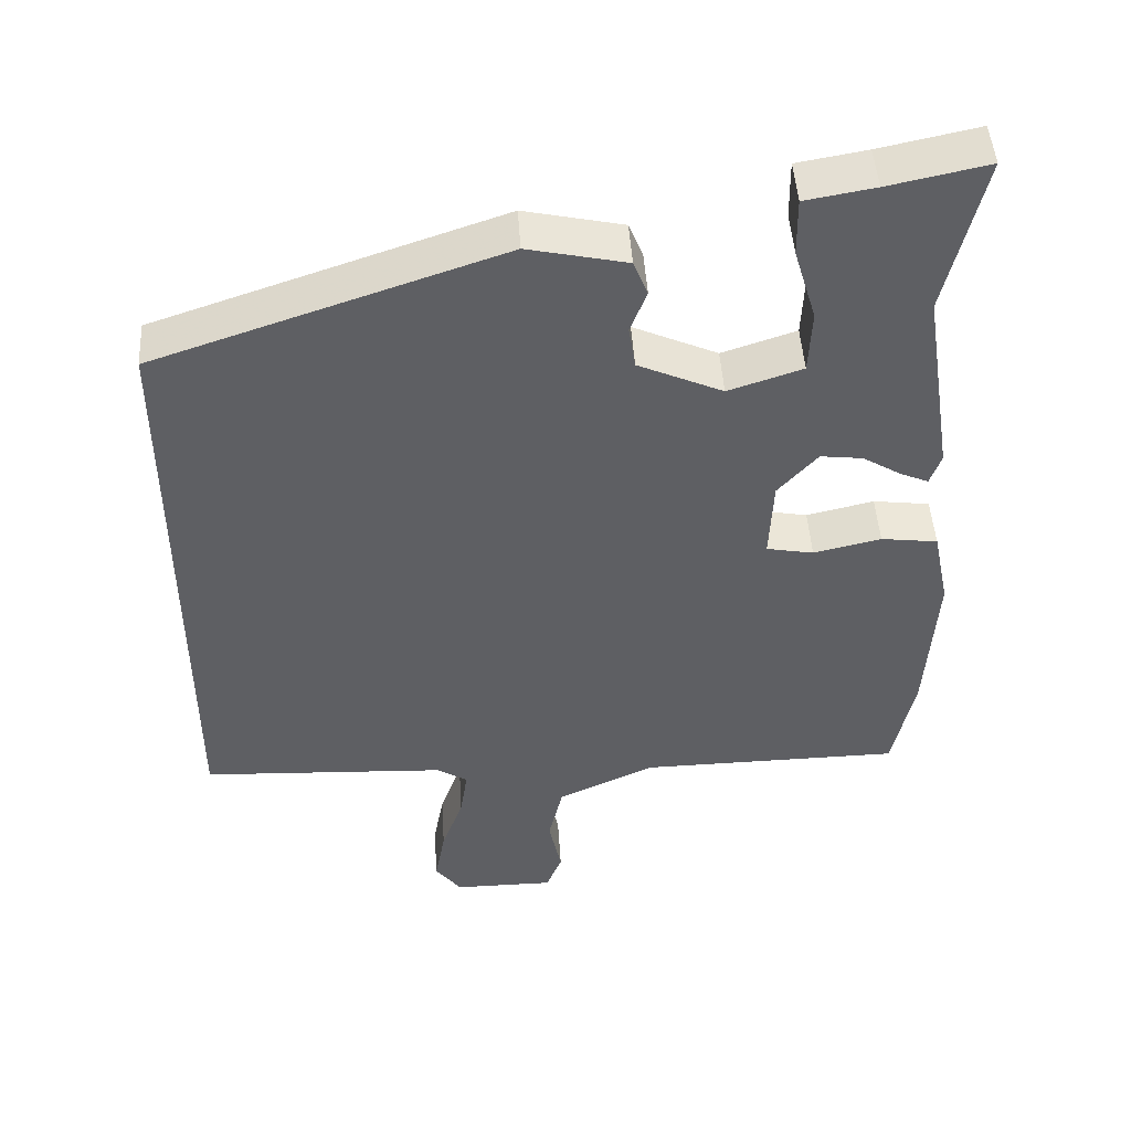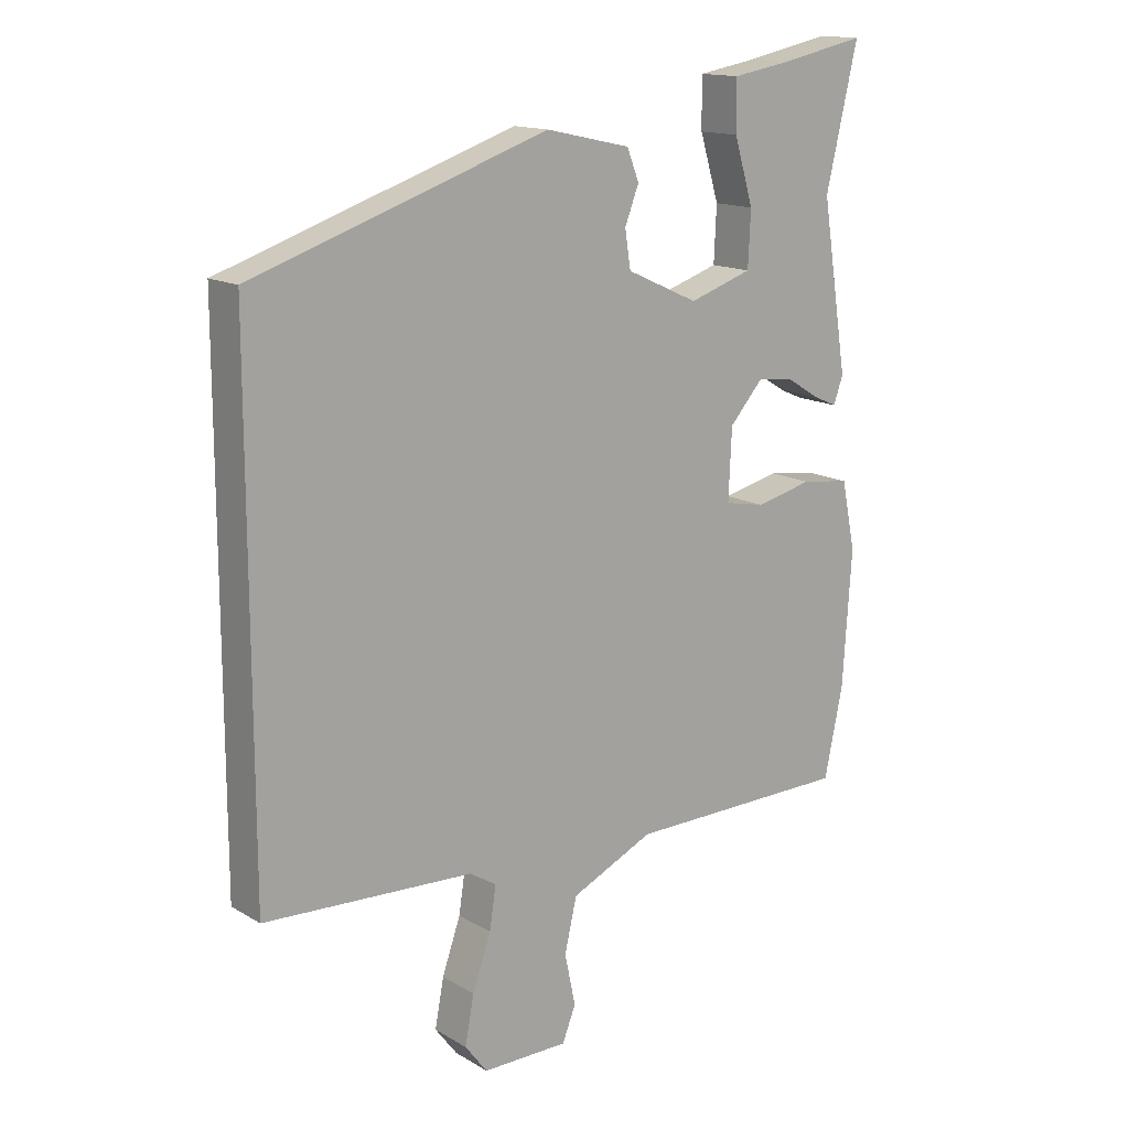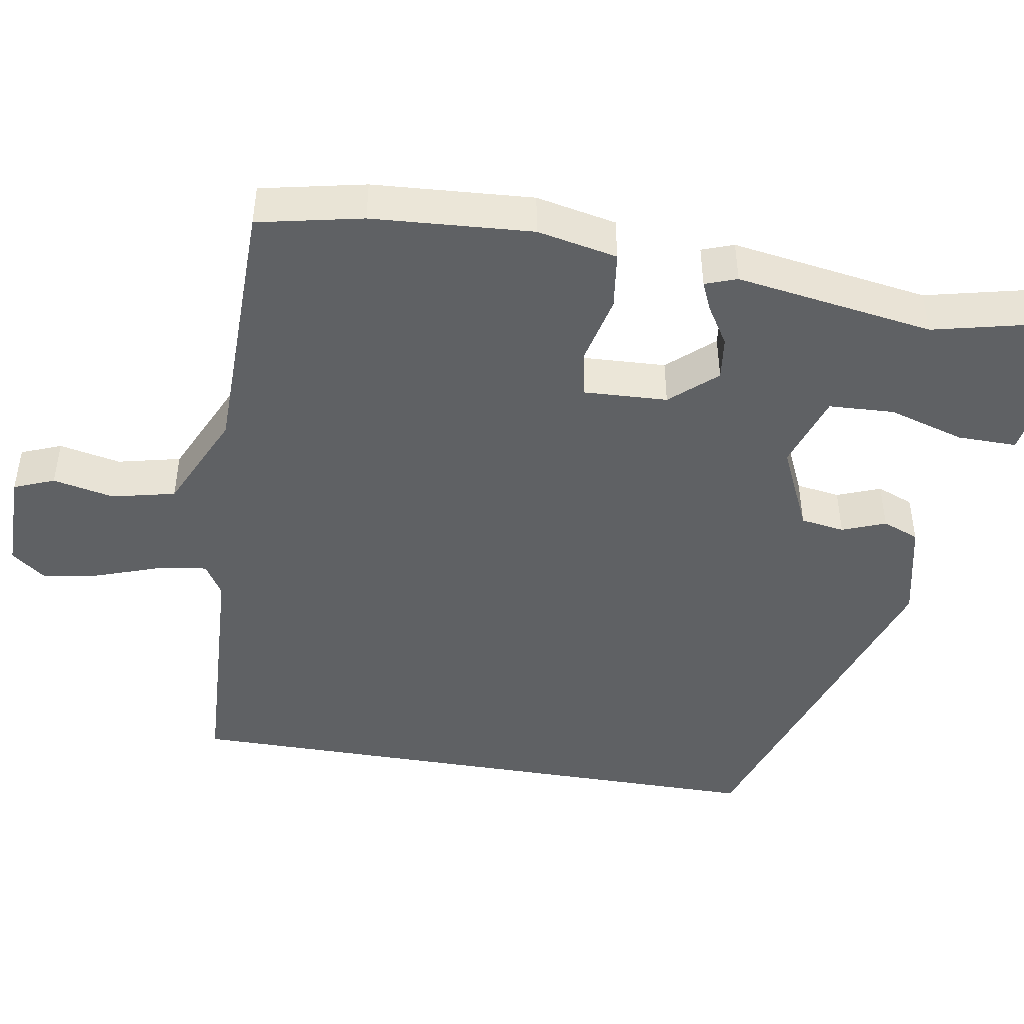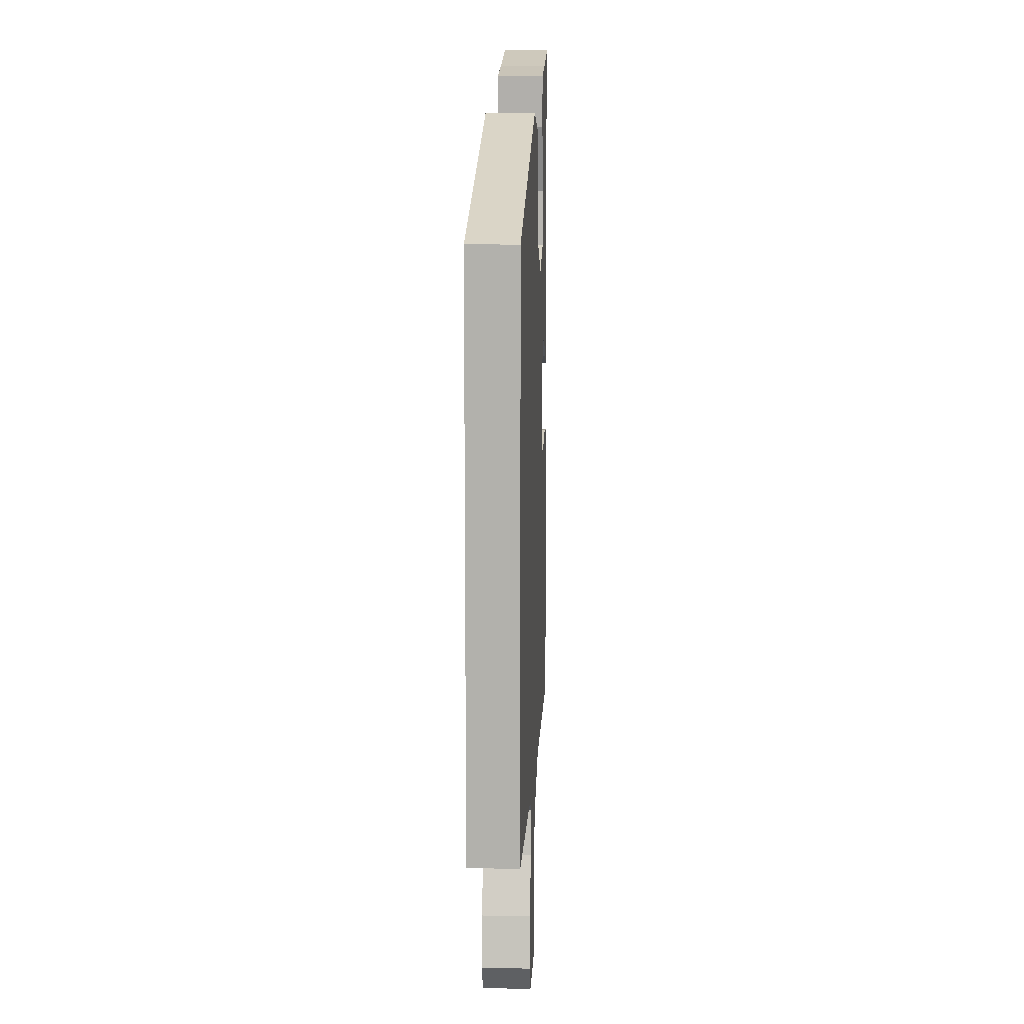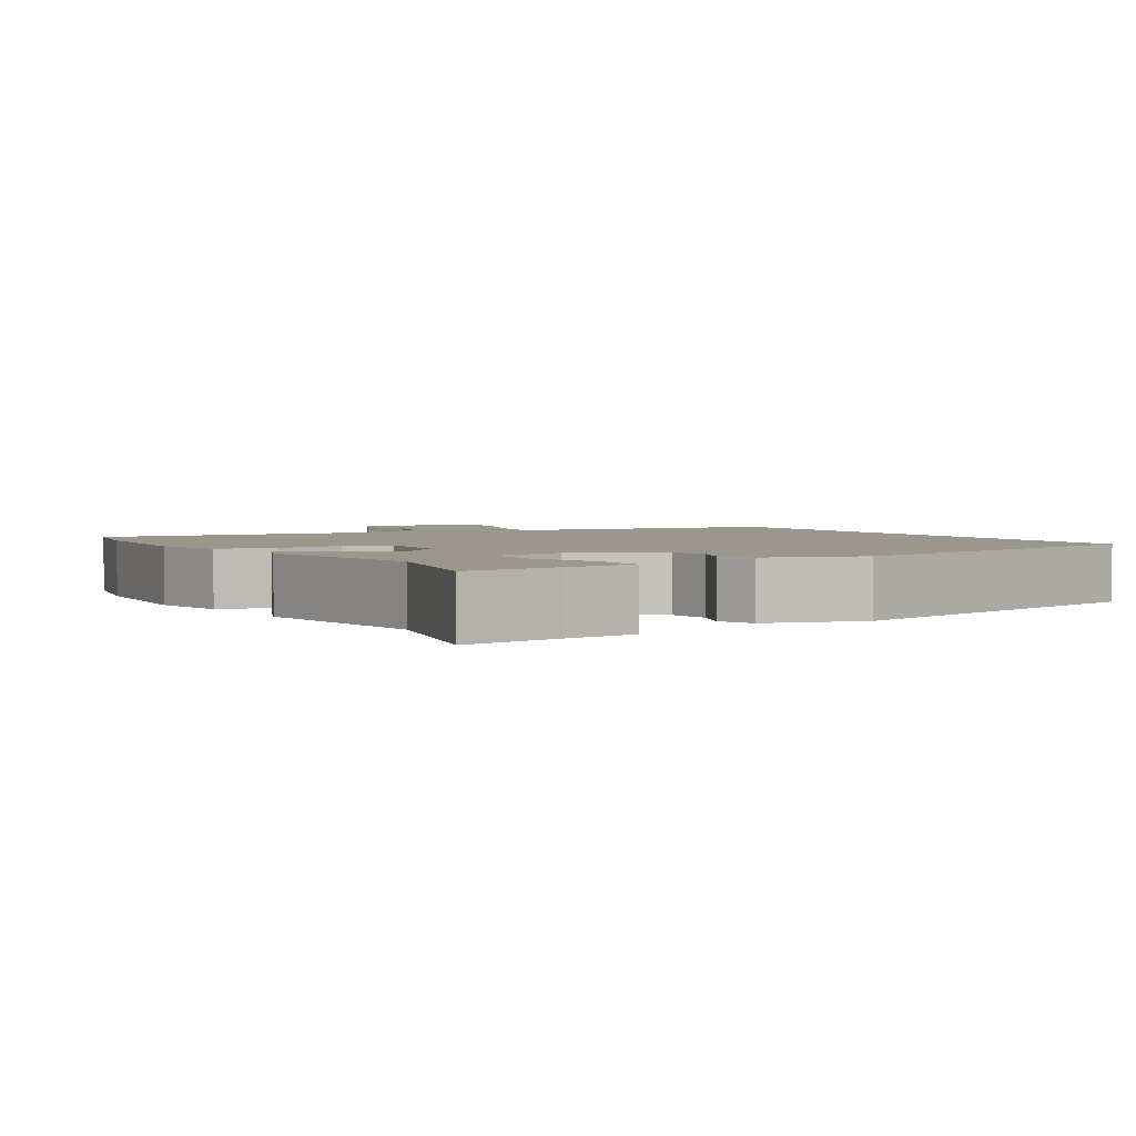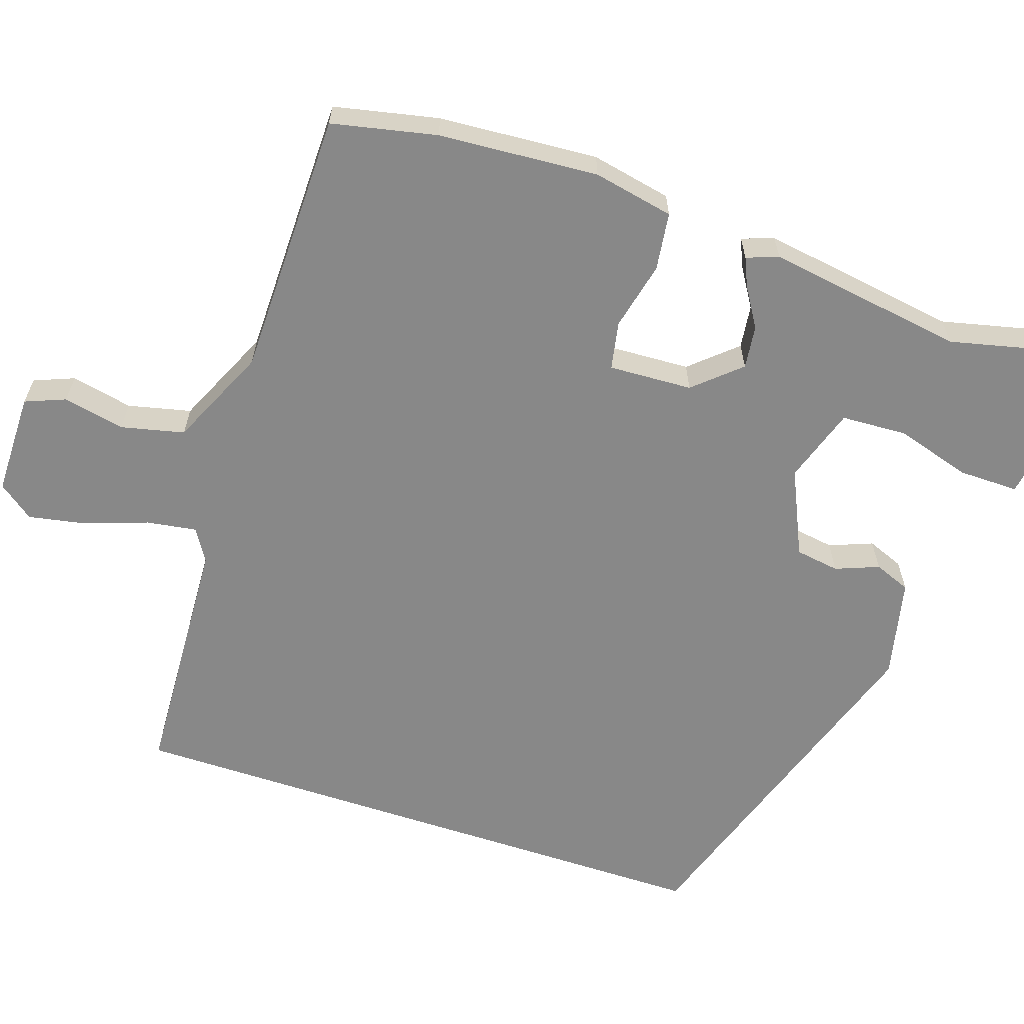
<metadata>
{"format":"obj","ext":"obj","renderer":"f3d","projection":"perspective","resolution":1024,"background":"white","views":[{"elev":47.4,"azim":176.4,"up":"+Z"},{"elev":14.8,"azim":141.3,"up":"+Z"},{"elev":-45.7,"azim":-99.4,"up":"+Y"},{"elev":10.6,"azim":92.7,"up":"+Z"},{"elev":2.6,"azim":-28.6,"up":"+Y"},{"elev":-62.7,"azim":-108.3,"up":"+Y"}]}
</metadata>
<code>
v -0.462 0.07 0.336
v -0.512 0.07 0.551
v -0.379 0.07 0.523
v -0.286 0.07 0.507
v -0.287 0.07 0.429
v -0.317 0.07 0.329
v -0.313 0.07 0.243
v -0.214 0.07 0.21
v -0.101 0.07 0.261
v -0.092 0.07 0.319
v -0.114 0.07 0.376
v -0.095 0.07 0.424
v 0.037 0.07 0.453
v 0.5 0.07 0.297
v 0.5 0.07 -0.508
v 0.172 0.07 -0.524
v 0.13 0.07 -0.55
v 0.14 0.07 -0.616
v 0.169 0.07 -0.699
v 0.183 0.07 -0.774
v 0.148 0.07 -0.82
v 0.013 0.07 -0.82
v -0.008 0.07 -0.767
v 0.009 0.07 -0.686
v -0.01 0.07 -0.603
v -0.14 0.07 -0.543
v -0.492 0.07 -0.538
v -0.521 0.07 -0.4
v -0.535 0.07 -0.189
v -0.513 0.07 -0.083
v -0.437 0.07 -0.073
v -0.347 0.07 -0.094
v -0.284 0.07 -0.082
v -0.289 0.07 0.028
v -0.342 0.07 0.088
v -0.399 0.07 0.081
v -0.451 0.07 0.049
v -0.488 0.07 0.033
v -0.503 0.07 0.075
v -0.462 0 0.336
v -0.512 0 0.551
v -0.379 0 0.523
v -0.286 0 0.507
v -0.287 0 0.429
v -0.317 0 0.329
v -0.313 0 0.243
v -0.214 0 0.21
v -0.101 0 0.261
v -0.092 0 0.319
v -0.114 0 0.376
v -0.095 0 0.424
v 0.037 0 0.453
v 0.5 0 0.297
v 0.5 0 -0.508
v 0.172 0 -0.524
v 0.13 0 -0.55
v 0.14 0 -0.616
v 0.169 0 -0.699
v 0.183 0 -0.774
v 0.148 0 -0.82
v 0.013 0 -0.82
v -0.008 0 -0.767
v 0.009 0 -0.686
v -0.01 0 -0.603
v -0.14 0 -0.543
v -0.492 0 -0.538
v -0.521 0 -0.4
v -0.535 0 -0.189
v -0.513 0 -0.083
v -0.437 0 -0.073
v -0.347 0 -0.094
v -0.284 0 -0.082
v -0.289 0 0.028
v -0.342 0 0.088
v -0.399 0 0.081
v -0.451 0 0.049
v -0.488 0 0.033
v -0.503 0 0.075
f 36 37 38 39
f 35 36 39 1
f 34 35 1 2
f 29 30 31 32
f 29 32 33
f 26 27 28 29
f 25 26 29 33
f 21 22 23 24
f 21 24 25
f 18 19 20 21
f 17 18 21 25
f 16 17 25 33
f 10 11 12 13
f 9 10 13 14
f 8 9 14 15
f 3 4 5 6
f 3 6 7
f 34 2 3 7
f 15 16 33 34
f 7 8 15 34
f 78 77 76 75
f 40 78 75 74
f 41 40 74 73
f 71 70 69 68
f 72 71 68
f 68 67 66 65
f 72 68 65 64
f 63 62 61 60
f 64 63 60
f 60 59 58 57
f 64 60 57 56
f 72 64 56 55
f 52 51 50 49
f 53 52 49 48
f 54 53 48 47
f 45 44 43 42
f 46 45 42
f 46 42 41 73
f 73 72 55 54
f 73 54 47 46
f 1 40 41 2
f 2 41 42 3
f 3 42 43 4
f 4 43 44 5
f 5 44 45 6
f 6 45 46 7
f 7 46 47 8
f 8 47 48 9
f 9 48 49 10
f 10 49 50 11
f 11 50 51 12
f 12 51 52 13
f 13 52 53 14
f 14 53 54 15
f 15 54 55 16
f 16 55 56 17
f 17 56 57 18
f 18 57 58 19
f 19 58 59 20
f 20 59 60 21
f 21 60 61 22
f 22 61 62 23
f 23 62 63 24
f 24 63 64 25
f 25 64 65 26
f 26 65 66 27
f 27 66 67 28
f 28 67 68 29
f 29 68 69 30
f 30 69 70 31
f 31 70 71 32
f 32 71 72 33
f 33 72 73 34
f 34 73 74 35
f 35 74 75 36
f 36 75 76 37
f 37 76 77 38
f 38 77 78 39
f 39 78 40 1

</code>
